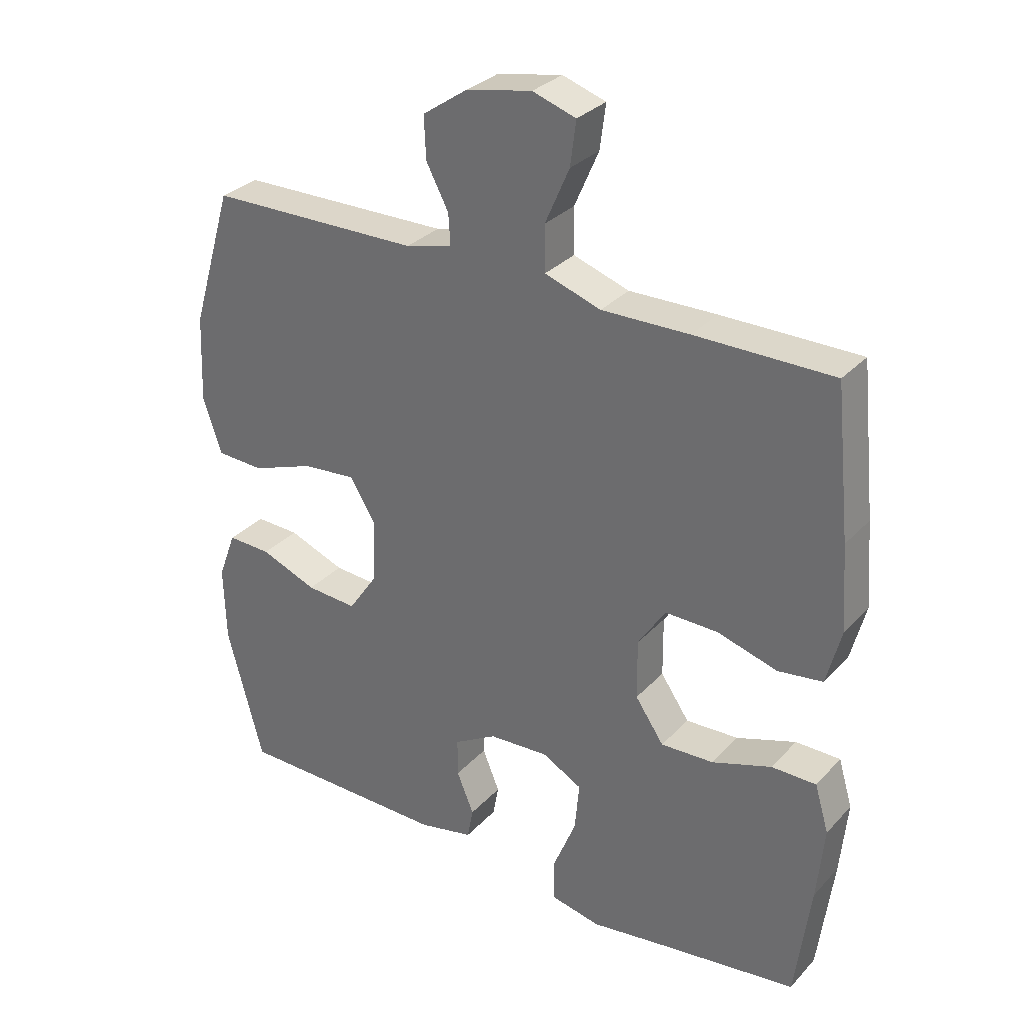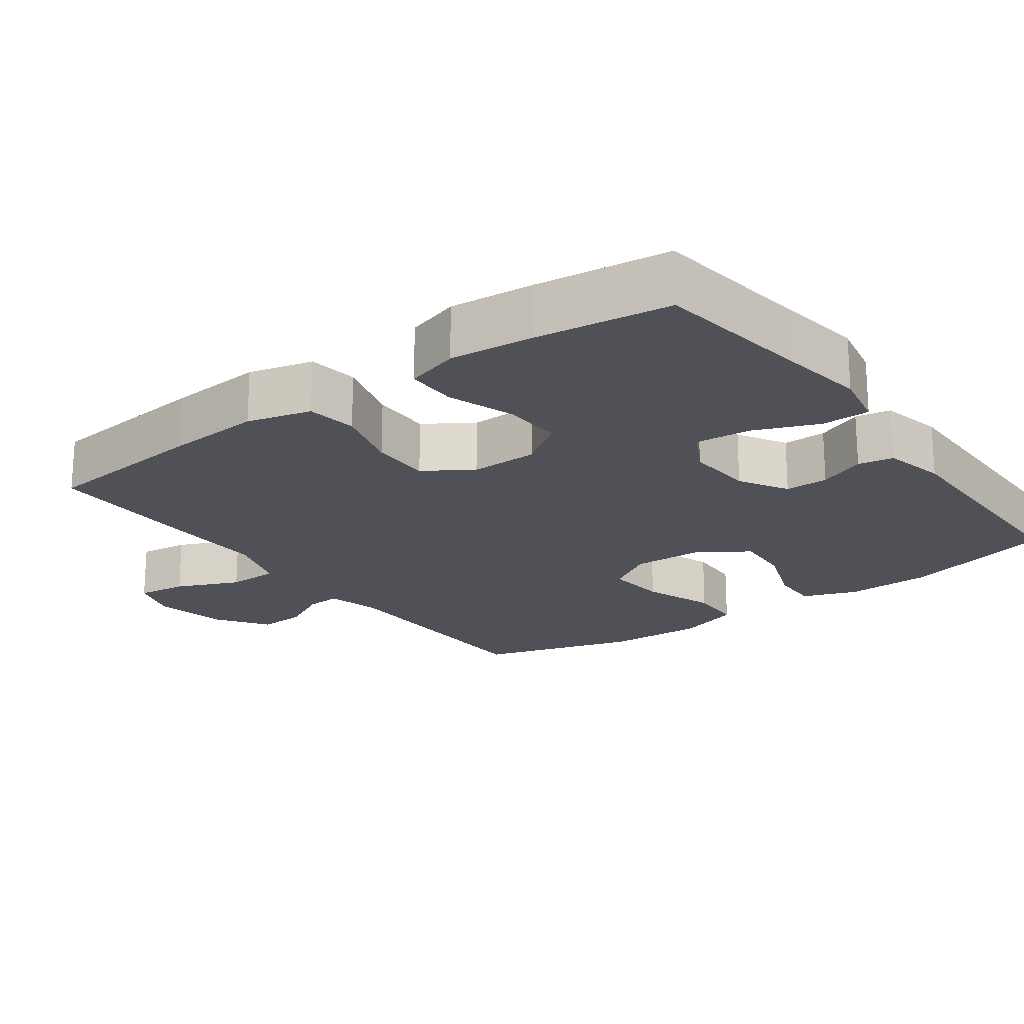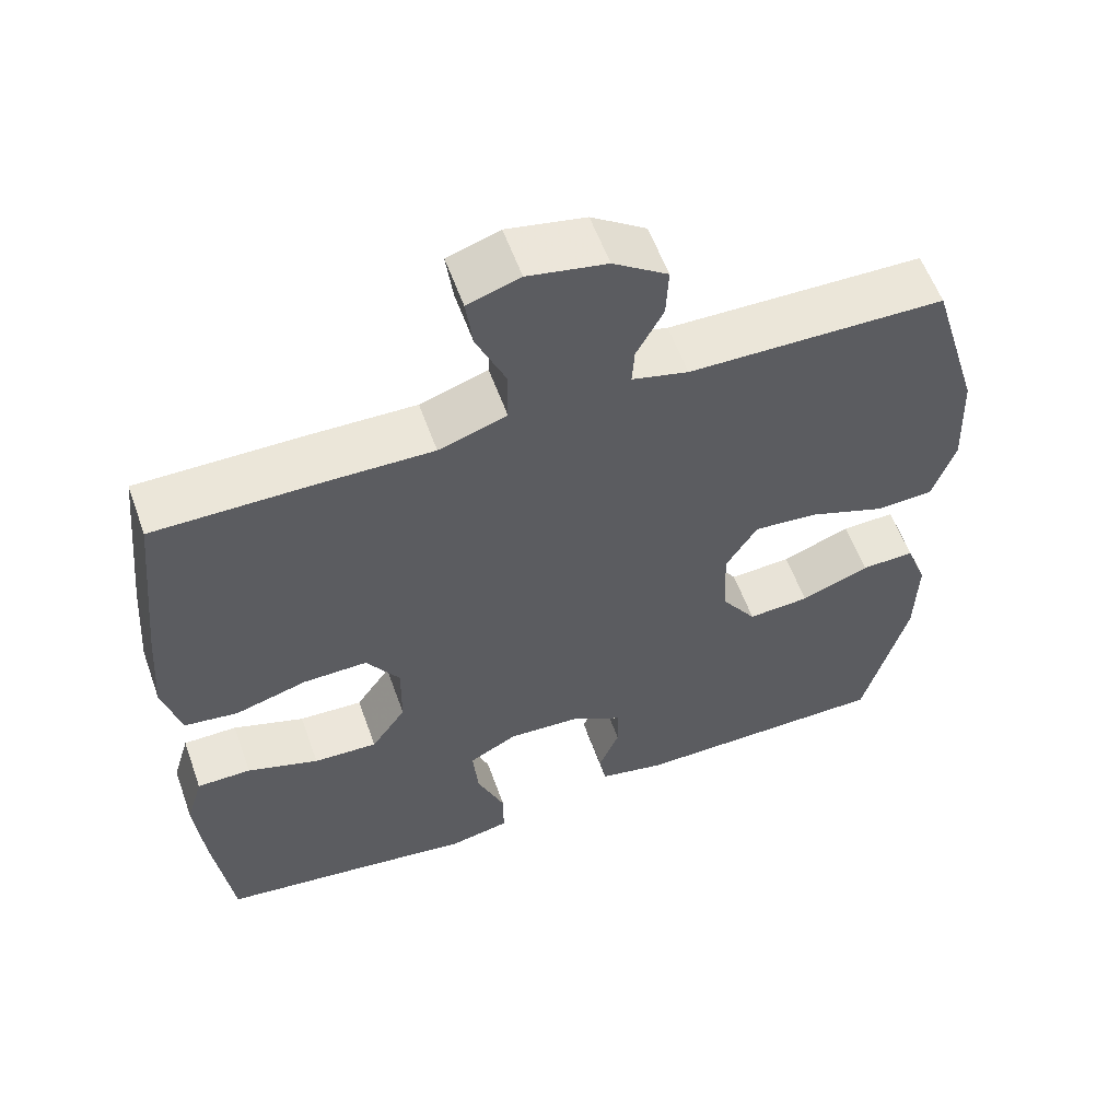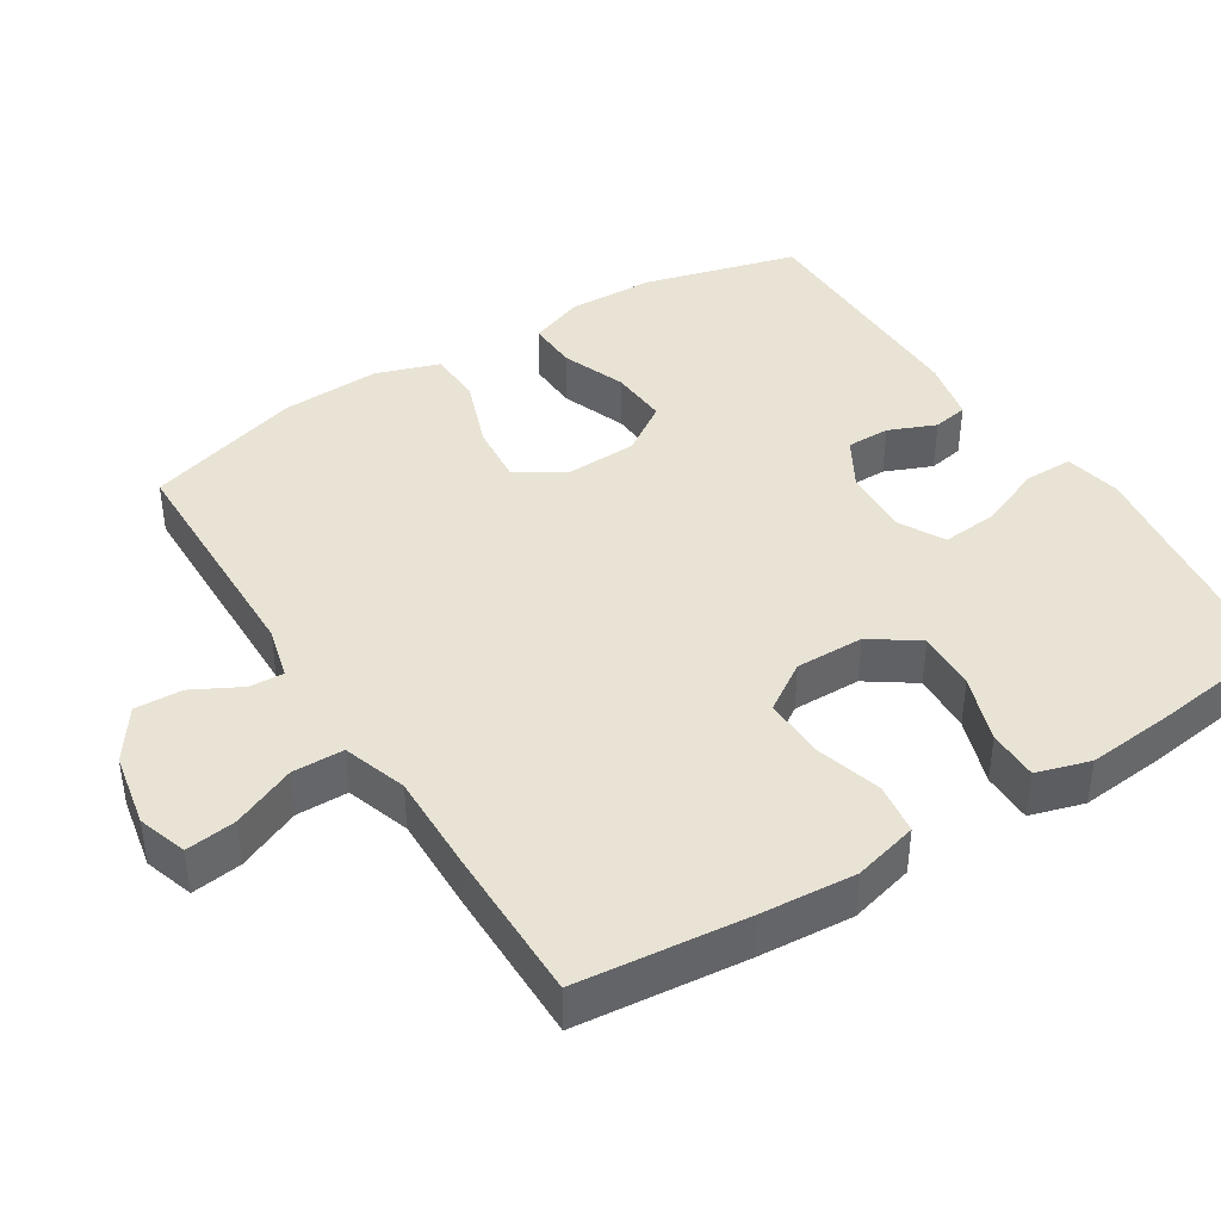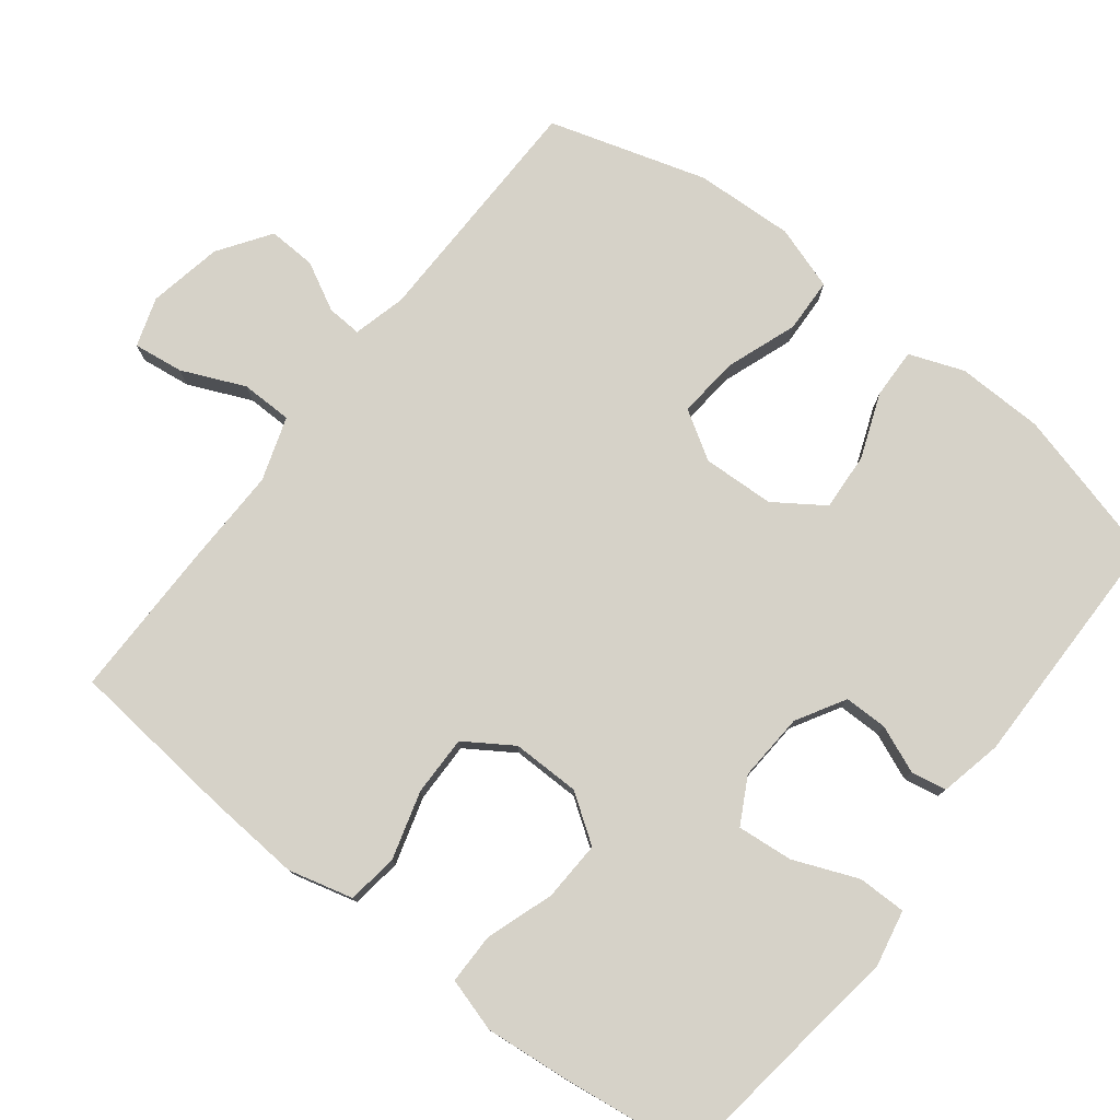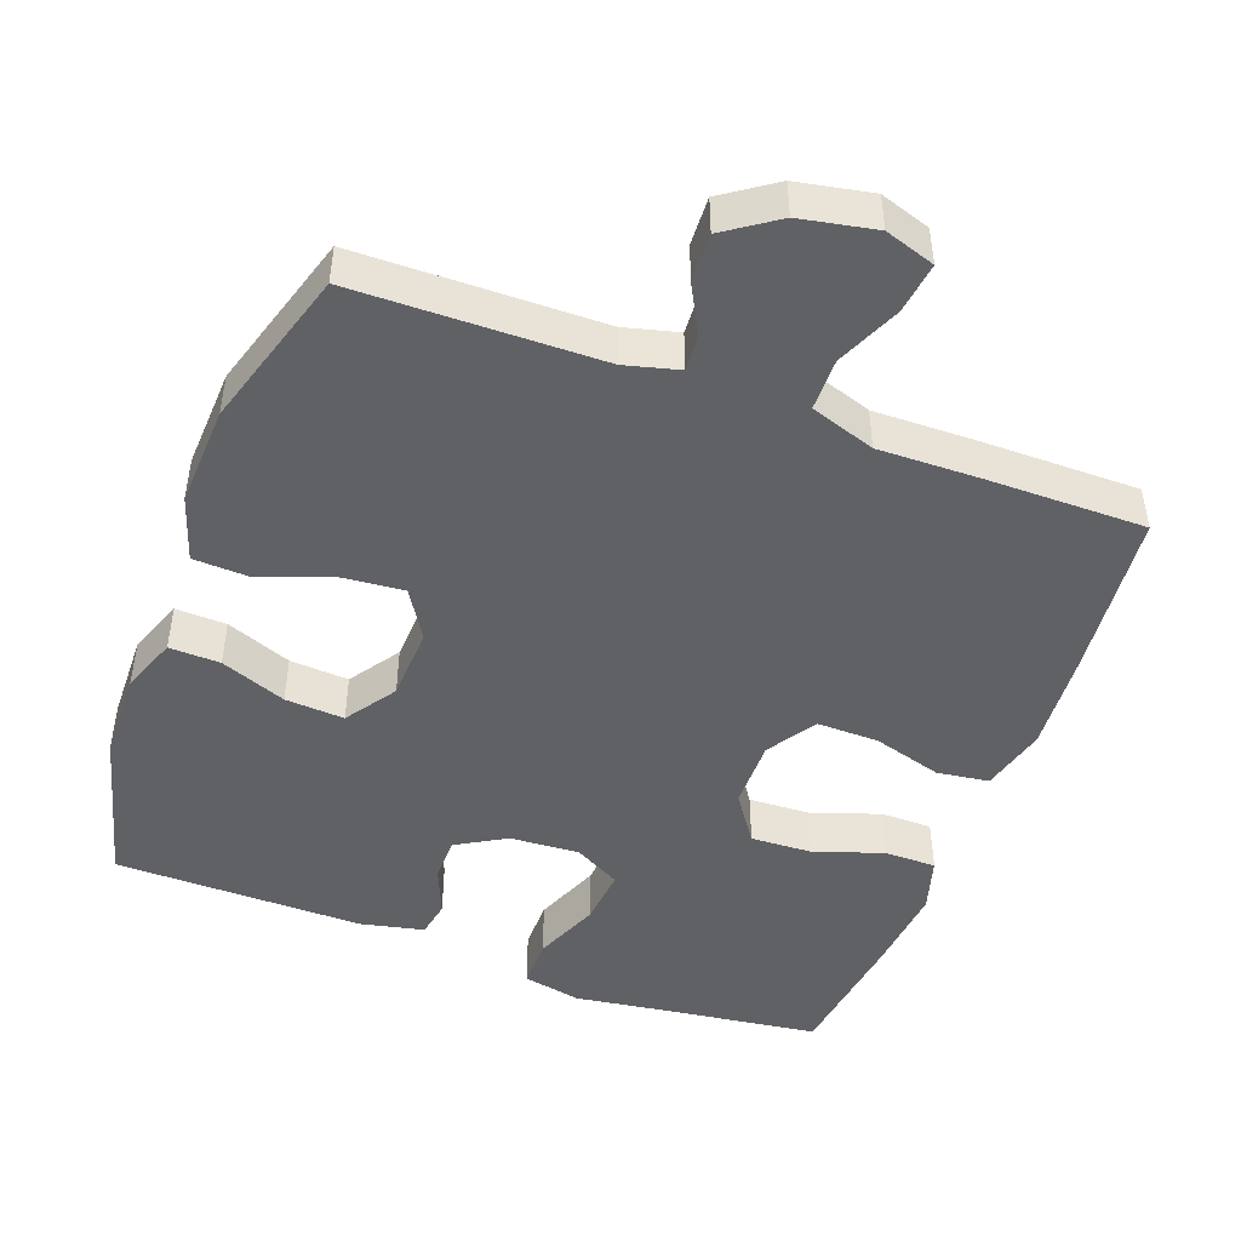
<metadata>
{"format":"obj","ext":"obj","renderer":"f3d","projection":"perspective","resolution":1024,"background":"white","views":[{"elev":31.0,"azim":34.6,"up":"+Z"},{"elev":-20.4,"azim":126.2,"up":"+Y"},{"elev":57.9,"azim":160.3,"up":"+Z"},{"elev":41.3,"azim":57.8,"up":"+Y"},{"elev":77.8,"azim":127.7,"up":"+Y"},{"elev":-47.2,"azim":-20.5,"up":"+Y"}]}
</metadata>
<code>
v -0.5 0.07 -0.5
v -0.557 0.07 -0.287
v -0.56 0.07 -0.167
v -0.532 0.07 -0.092
v -0.463 0.07 -0.094
v -0.374 0.07 -0.128
v -0.294 0.07 -0.133
v -0.248 0.07 -0.065
v -0.244 0.07 0.034
v -0.285 0.07 0.1
v -0.369 0.07 0.092
v -0.467 0.07 0.056
v -0.542 0.07 0.059
v -0.571 0.07 0.147
v -0.565 0.07 0.283
v -0.5 0.07 0.5
v -0.168 0.07 0.506
v -0.095 0.07 0.525
v -0.098 0.07 0.573
v -0.133 0.07 0.639
v -0.136 0.07 0.705
v -0.065 0.07 0.754
v 0.037 0.07 0.774
v 0.105 0.07 0.752
v 0.096 0.07 0.683
v 0.058 0.07 0.596
v 0.059 0.07 0.525
v 0.147 0.07 0.496
v 0.284 0.07 0.499
v 0.5 0.07 0.5
v 0.524 0.07 0.268
v 0.534 0.07 0.136
v 0.511 0.07 0.047
v 0.441 0.07 0.037
v 0.347 0.07 0.064
v 0.264 0.07 0.065
v 0.221 0.07 -0.001
v 0.222 0.07 -0.095
v 0.267 0.07 -0.16
v 0.35 0.07 -0.156
v 0.443 0.07 -0.124
v 0.513 0.07 -0.124
v 0.535 0.07 -0.198
v 0.524 0.07 -0.315
v 0.5 0.07 -0.5
v 0.287 0.07 -0.529
v 0.164 0.07 -0.547
v 0.085 0.07 -0.531
v 0.085 0.07 -0.464
v 0.121 0.07 -0.375
v 0.128 0.07 -0.298
v 0.065 0.07 -0.264
v -0.029 0.07 -0.27
v -0.096 0.07 -0.309
v -0.096 0.07 -0.369
v -0.069 0.07 -0.434
v -0.078 0.07 -0.483
v -0.164 0.07 -0.502
v -0.5 0 -0.5
v -0.557 0 -0.287
v -0.56 0 -0.167
v -0.532 0 -0.092
v -0.463 0 -0.094
v -0.374 0 -0.128
v -0.294 0 -0.133
v -0.248 0 -0.065
v -0.244 0 0.034
v -0.285 0 0.1
v -0.369 0 0.092
v -0.467 0 0.056
v -0.542 0 0.059
v -0.571 0 0.147
v -0.565 0 0.283
v -0.5 0 0.5
v -0.168 0 0.506
v -0.095 0 0.525
v -0.098 0 0.573
v -0.133 0 0.639
v -0.136 0 0.705
v -0.065 0 0.754
v 0.037 0 0.774
v 0.105 0 0.752
v 0.096 0 0.683
v 0.058 0 0.596
v 0.059 0 0.525
v 0.147 0 0.496
v 0.284 0 0.499
v 0.5 0 0.5
v 0.524 0 0.268
v 0.534 0 0.136
v 0.511 0 0.047
v 0.441 0 0.037
v 0.347 0 0.064
v 0.264 0 0.065
v 0.221 0 -0.001
v 0.222 0 -0.095
v 0.267 0 -0.16
v 0.35 0 -0.156
v 0.443 0 -0.124
v 0.513 0 -0.124
v 0.535 0 -0.198
v 0.524 0 -0.315
v 0.5 0 -0.5
v 0.287 0 -0.529
v 0.164 0 -0.547
v 0.085 0 -0.531
v 0.085 0 -0.464
v 0.121 0 -0.375
v 0.128 0 -0.298
v 0.065 0 -0.264
v -0.029 0 -0.27
v -0.096 0 -0.309
v -0.096 0 -0.369
v -0.069 0 -0.434
v -0.078 0 -0.483
v -0.164 0 -0.502
f 4 5 6
f 3 4 6
f 2 3 6
f 1 2 6
f 58 1 6
f 57 58 6
f 56 57 6
f 55 56 6
f 54 55 6 7
f 53 54 7 8
f 52 53 8 9
f 51 52 9 10
f 48 49 50
f 47 48 50
f 46 47 50
f 46 50 51
f 45 46 51
f 44 45 51
f 43 44 51
f 42 43 51
f 41 42 51
f 40 41 51
f 39 40 51
f 38 39 51 10
f 33 34 35
f 32 33 35
f 31 32 35
f 30 31 35
f 29 30 35
f 28 29 35
f 27 28 35 36
f 24 25 26
f 23 24 26
f 22 23 26
f 21 22 26
f 20 21 26
f 19 20 26
f 18 19 26 27
f 27 36 37
f 18 27 37
f 17 18 37
f 15 16 17
f 14 15 17
f 13 14 17
f 12 13 17
f 11 12 17
f 17 37 38 10
f 10 11 17
f 64 63 62
f 64 62 61
f 64 61 60
f 64 60 59
f 64 59 116
f 64 116 115
f 64 115 114
f 64 114 113
f 65 64 113 112
f 66 65 112 111
f 67 66 111 110
f 68 67 110 109
f 108 107 106
f 108 106 105
f 108 105 104
f 109 108 104
f 109 104 103
f 109 103 102
f 109 102 101
f 109 101 100
f 109 100 99
f 109 99 98
f 109 98 97
f 68 109 97 96
f 93 92 91
f 93 91 90
f 93 90 89
f 93 89 88
f 93 88 87
f 93 87 86
f 94 93 86 85
f 84 83 82
f 84 82 81
f 84 81 80
f 84 80 79
f 84 79 78
f 84 78 77
f 85 84 77 76
f 95 94 85
f 95 85 76
f 95 76 75
f 75 74 73
f 75 73 72
f 75 72 71
f 75 71 70
f 75 70 69
f 68 96 95 75
f 75 69 68
f 1 59 60 2
f 2 60 61 3
f 3 61 62 4
f 4 62 63 5
f 5 63 64 6
f 6 64 65 7
f 7 65 66 8
f 8 66 67 9
f 9 67 68 10
f 10 68 69 11
f 11 69 70 12
f 12 70 71 13
f 13 71 72 14
f 14 72 73 15
f 15 73 74 16
f 16 74 75 17
f 17 75 76 18
f 18 76 77 19
f 19 77 78 20
f 20 78 79 21
f 21 79 80 22
f 22 80 81 23
f 23 81 82 24
f 24 82 83 25
f 25 83 84 26
f 26 84 85 27
f 27 85 86 28
f 28 86 87 29
f 29 87 88 30
f 30 88 89 31
f 31 89 90 32
f 32 90 91 33
f 33 91 92 34
f 34 92 93 35
f 35 93 94 36
f 36 94 95 37
f 37 95 96 38
f 38 96 97 39
f 39 97 98 40
f 40 98 99 41
f 41 99 100 42
f 42 100 101 43
f 43 101 102 44
f 44 102 103 45
f 45 103 104 46
f 46 104 105 47
f 47 105 106 48
f 48 106 107 49
f 49 107 108 50
f 50 108 109 51
f 51 109 110 52
f 52 110 111 53
f 53 111 112 54
f 54 112 113 55
f 55 113 114 56
f 56 114 115 57
f 57 115 116 58
f 58 116 59 1

</code>
